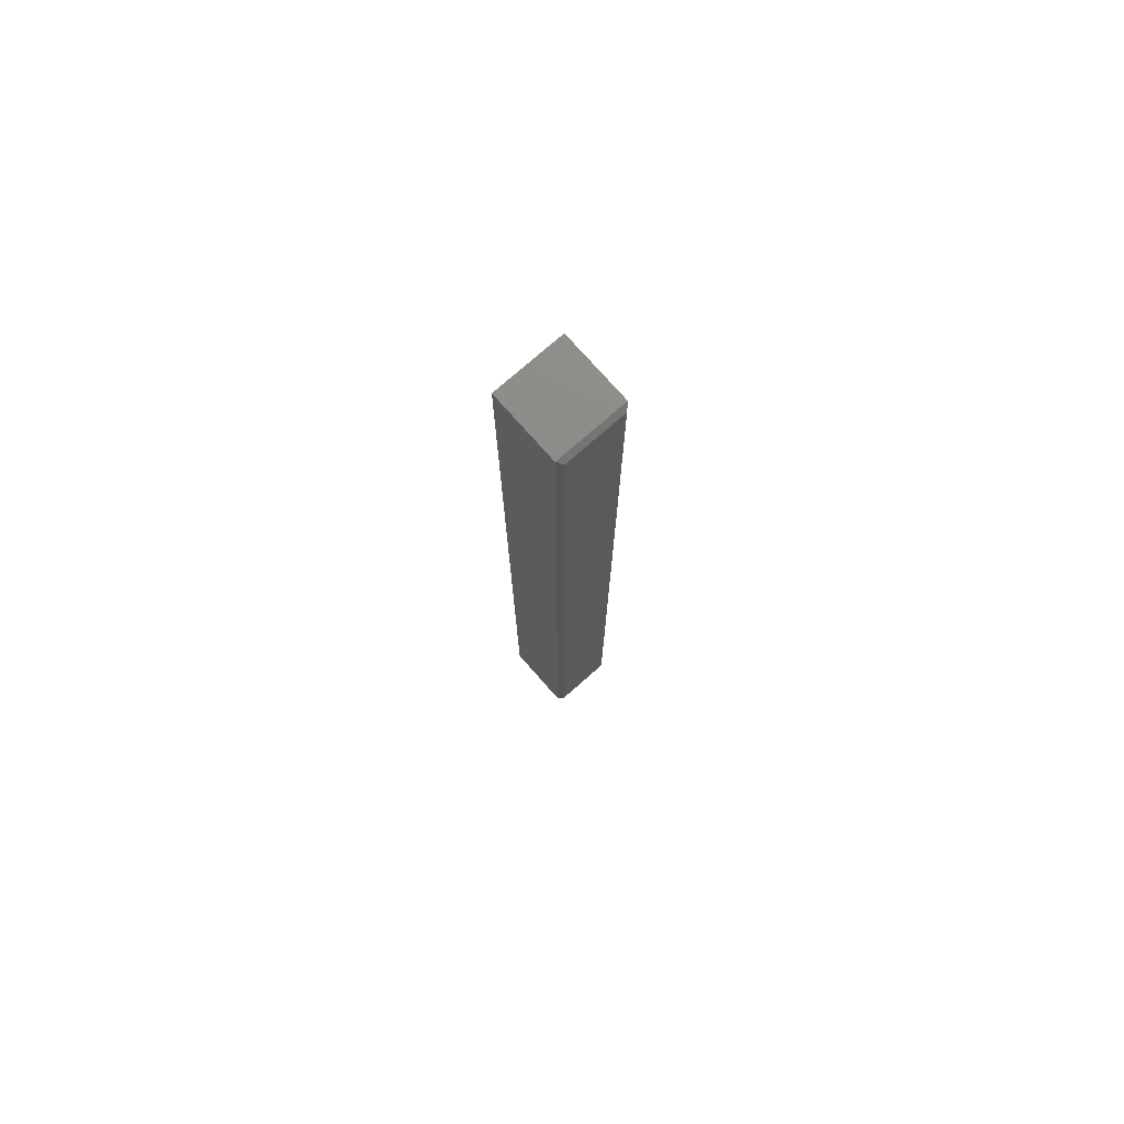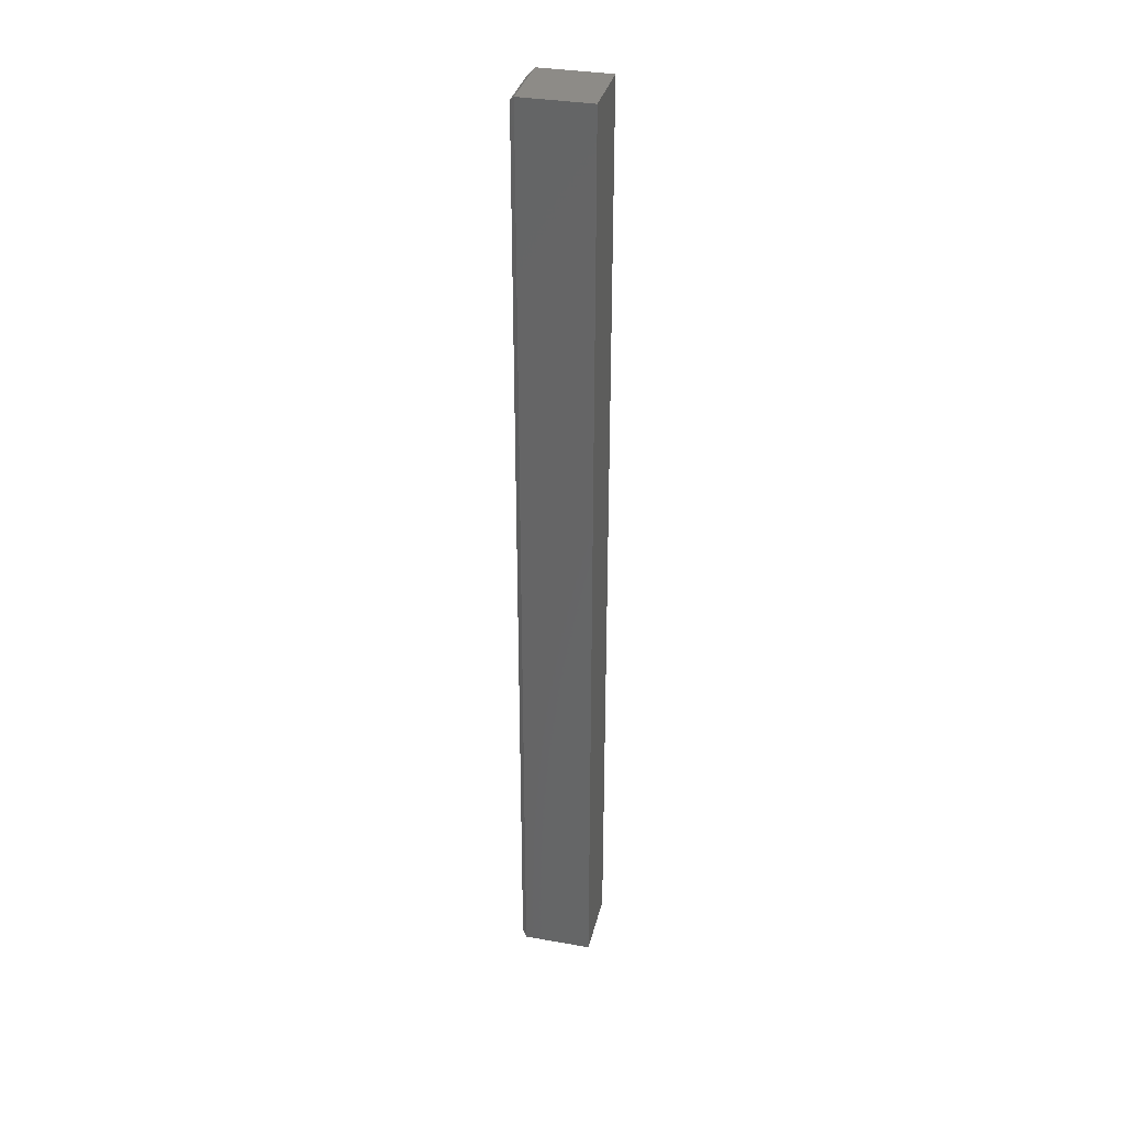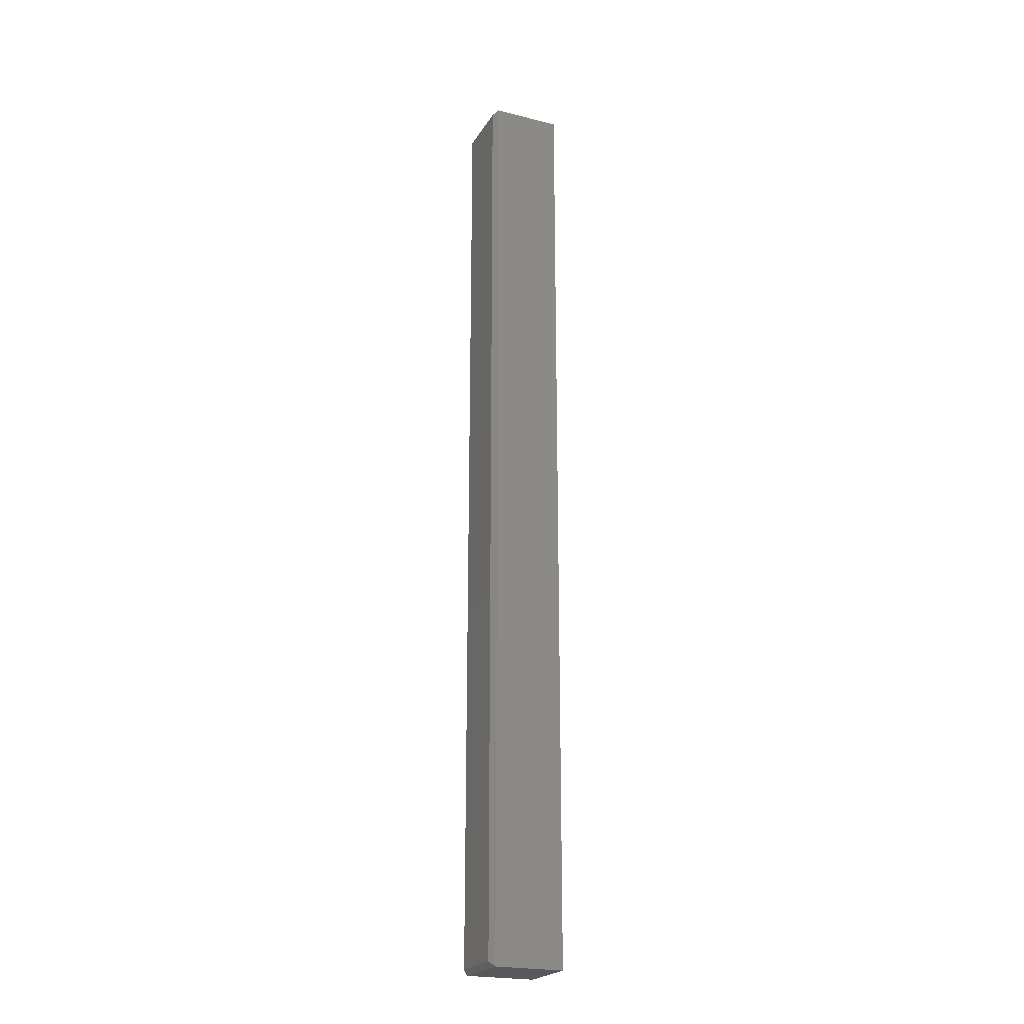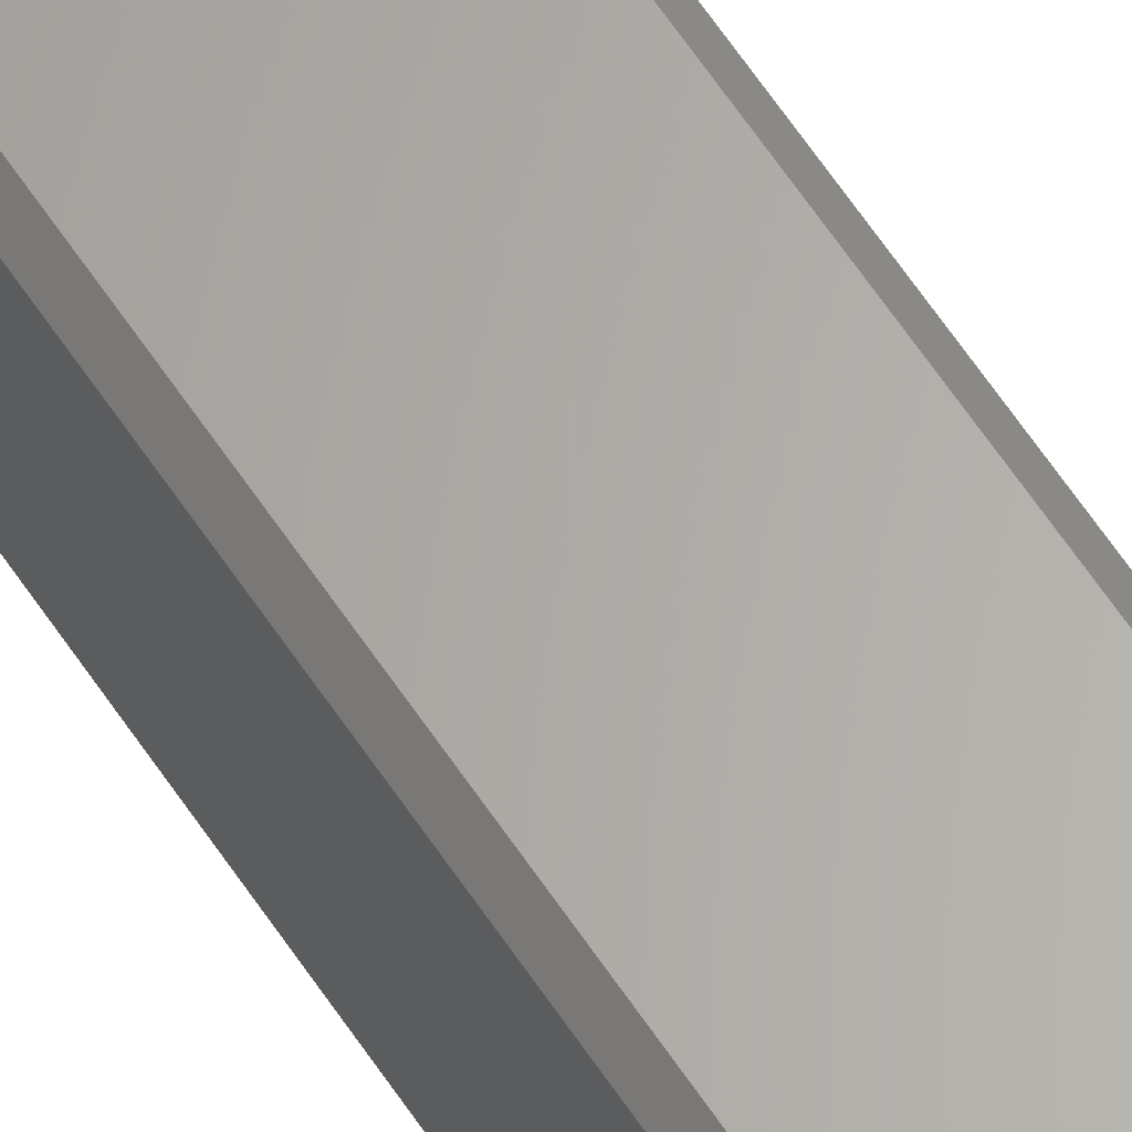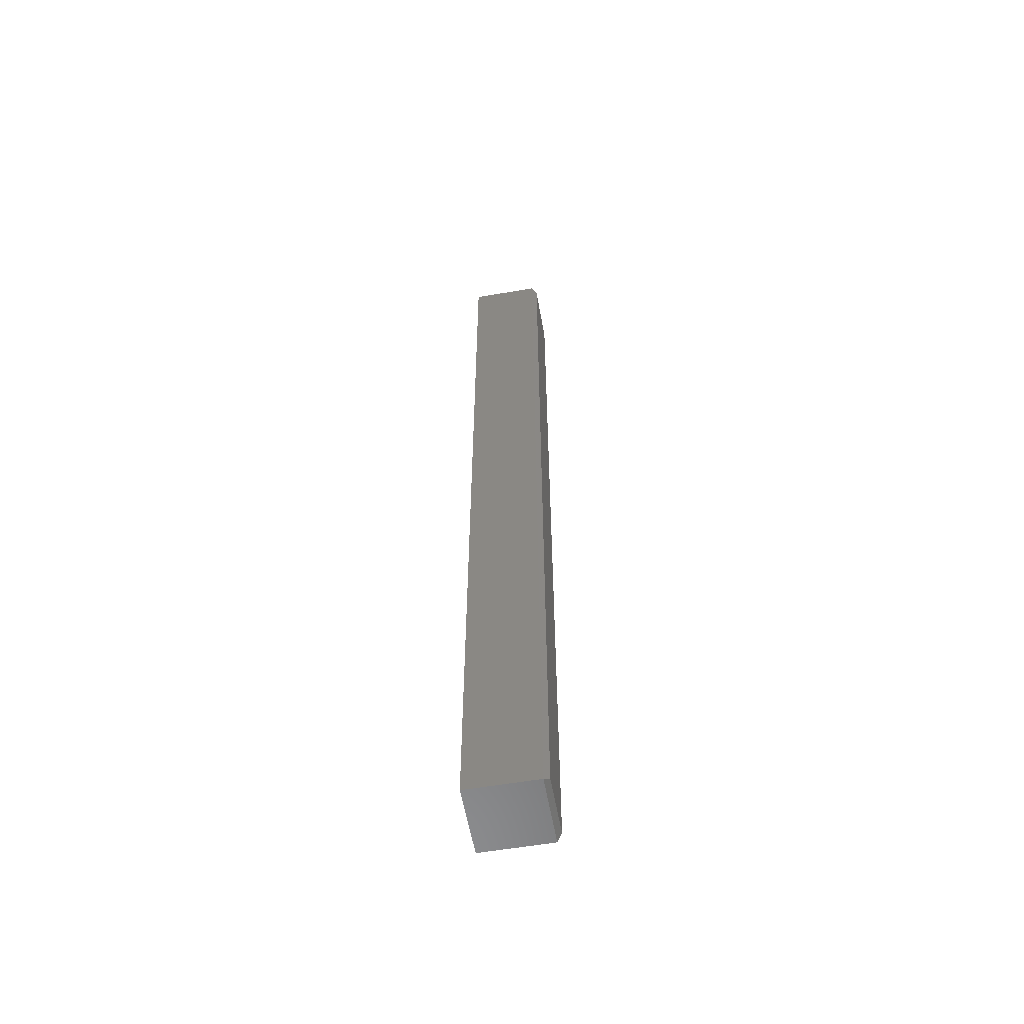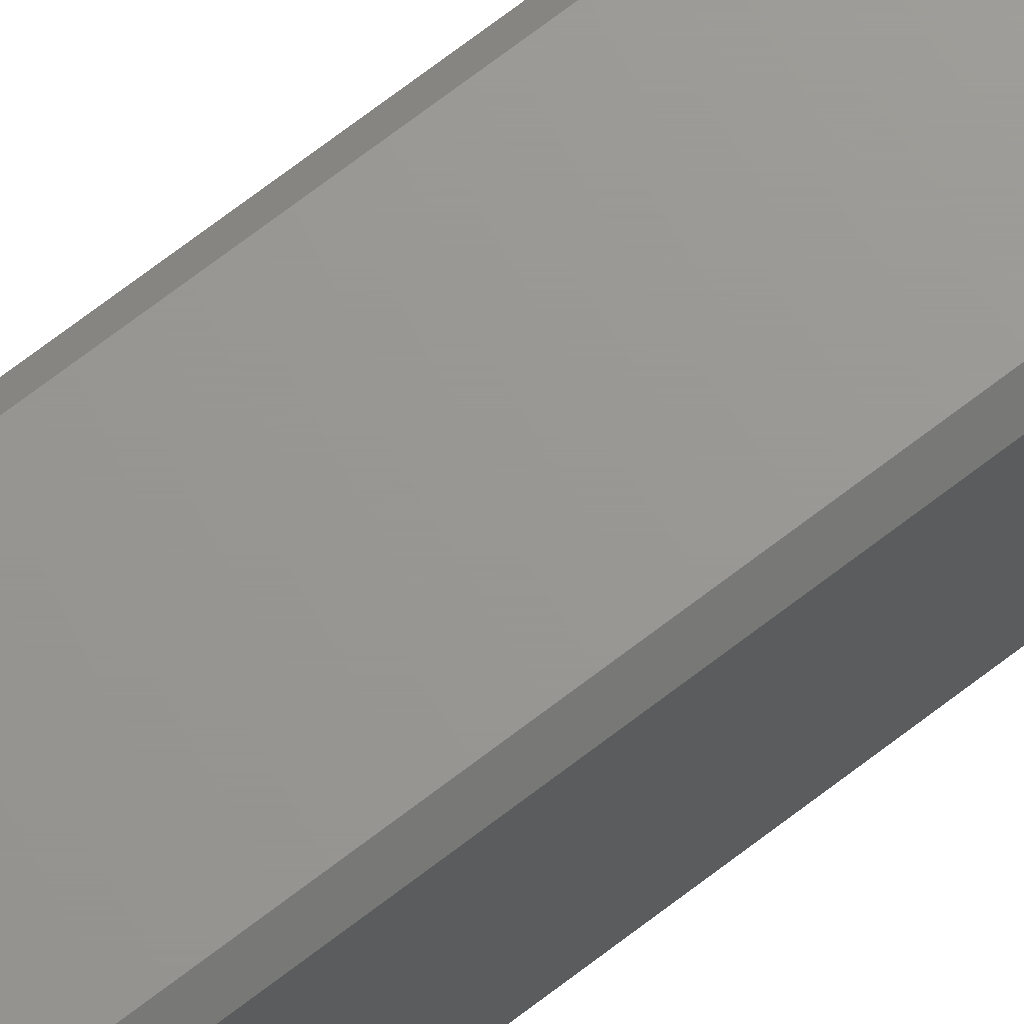
<metadata>
{"format":"stl","ext":"stl","renderer":"f3d","projection":"perspective","resolution":1024,"background":"white","views":[{"elev":75.7,"azim":-41.4,"up":"+Y"},{"elev":34.3,"azim":103.3,"up":"+Y"},{"elev":-22.4,"azim":66.4,"up":"+Y"},{"elev":64.1,"azim":146.1,"up":"+Z"},{"elev":-58.1,"azim":-79.9,"up":"+Y"},{"elev":69.9,"azim":52.3,"up":"+Z"}]}
</metadata>
<code>
# stl→obj: 12 verts, 20 faces
v -0.04688 -0.7422 0.1172
v 0.04803 -0.7422 0.1172
v -0.04688 0.7422 0.1172
v 0.04803 0.7422 0.1172
v -0.05469 0.75 0.1094
v -0.05469 0.75 0
v -0.05469 -0.75 0.1094
v -0.05469 -0.75 0
v 0.05584 0.75 0
v 0.05584 0.75 0.1094
v 0.05584 -0.75 0.1094
v 0.05584 -0.75 0
f 1 2 3
f 3 2 4
f 5 6 7
f 7 6 8
f 9 6 10
f 10 6 5
f 11 12 10
f 10 12 9
f 8 12 7
f 7 12 11
f 10 5 4
f 4 5 3
f 11 10 2
f 2 10 4
f 7 11 1
f 1 11 2
f 5 7 3
f 3 7 1
f 8 6 12
f 12 6 9

</code>
